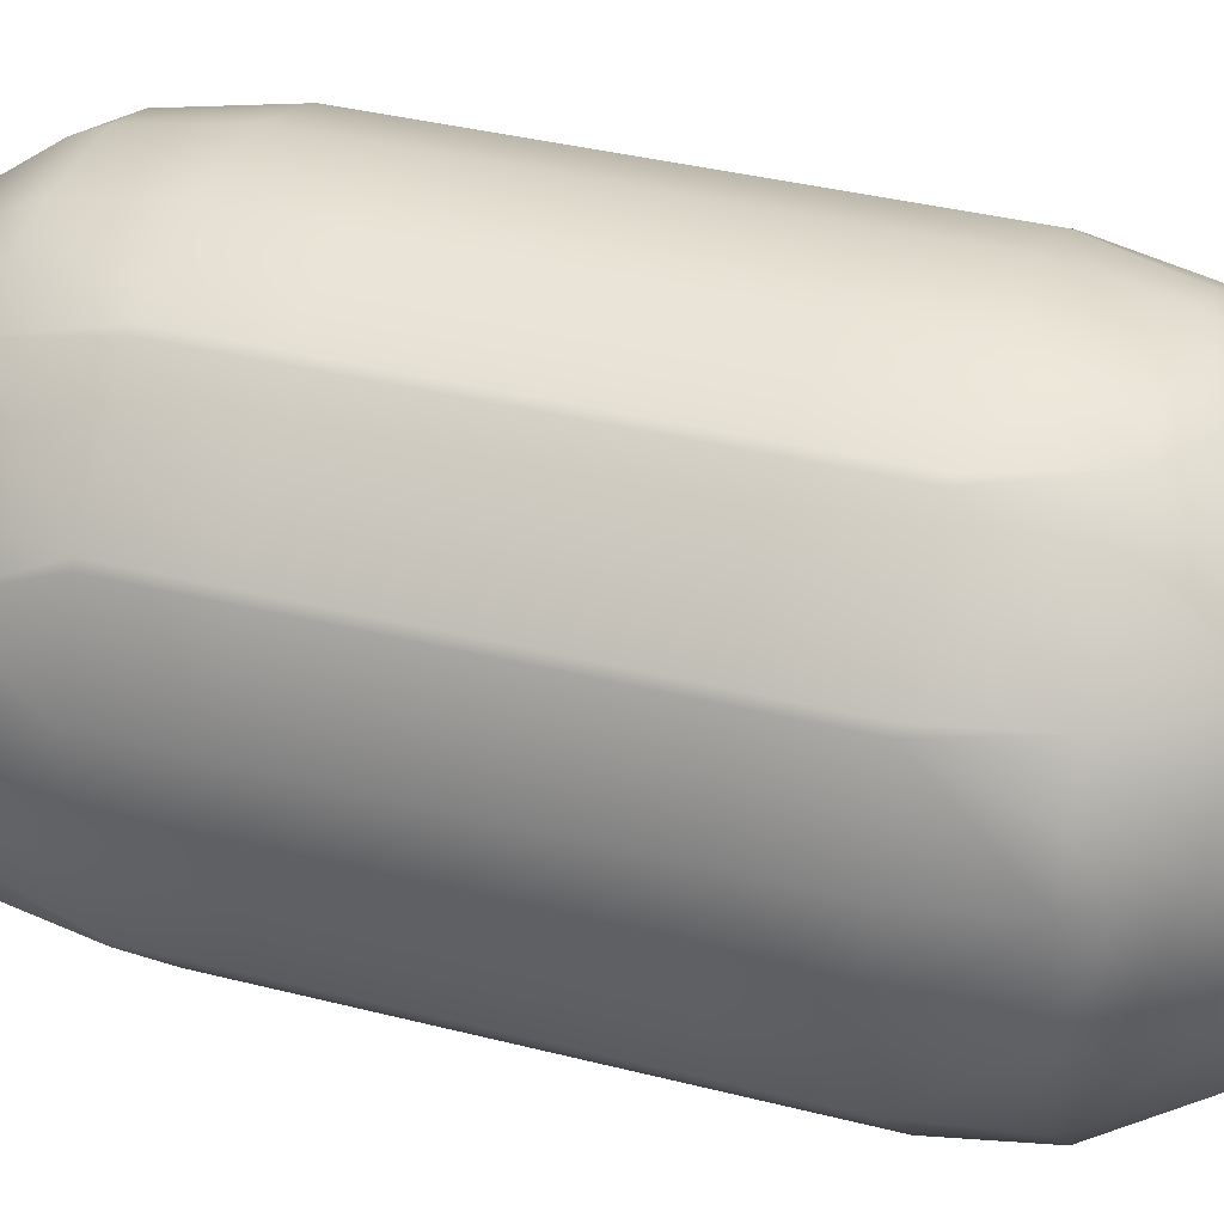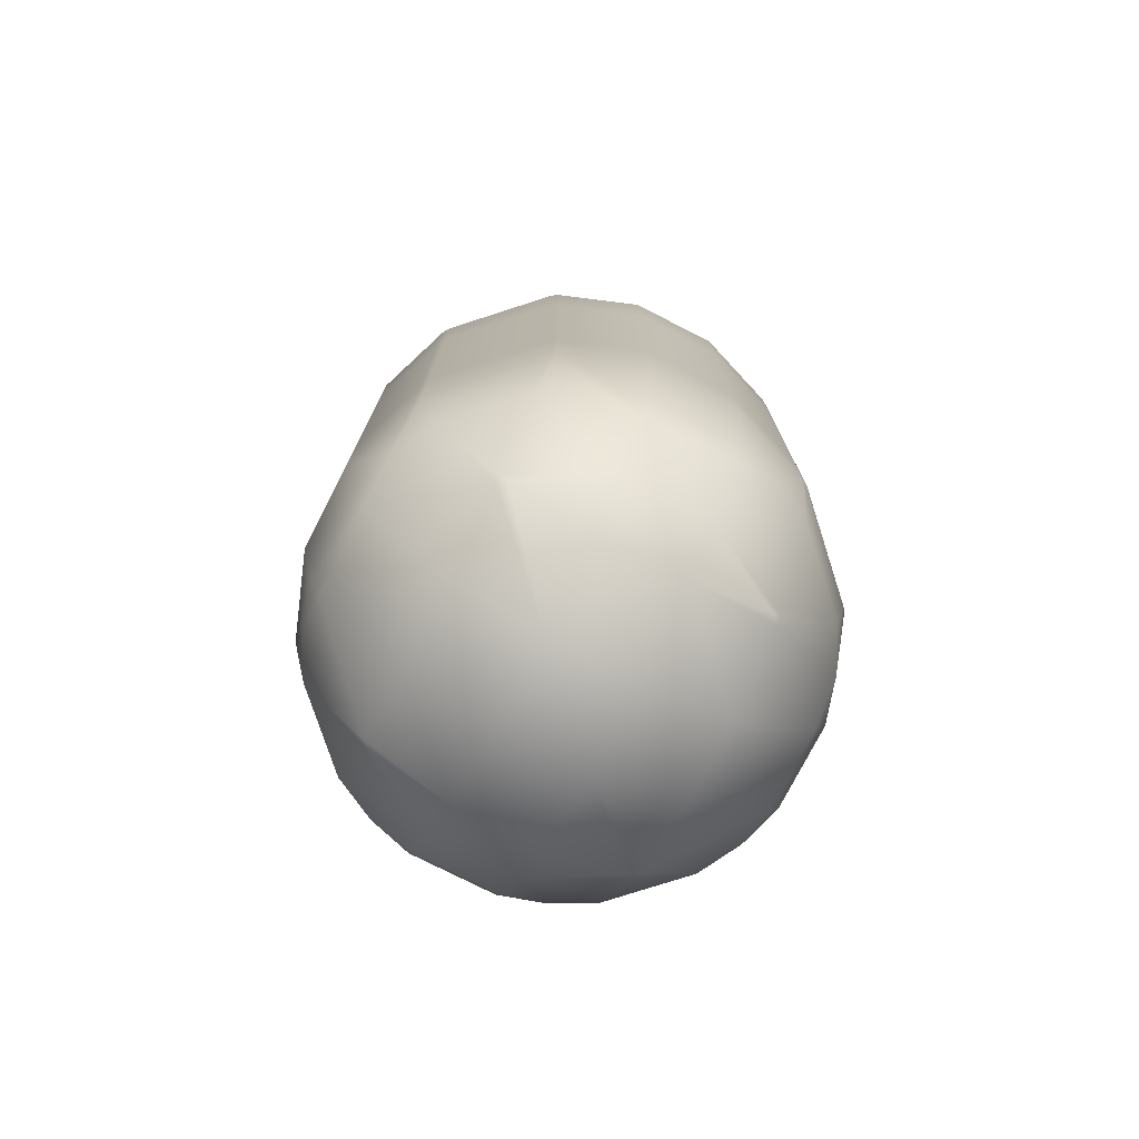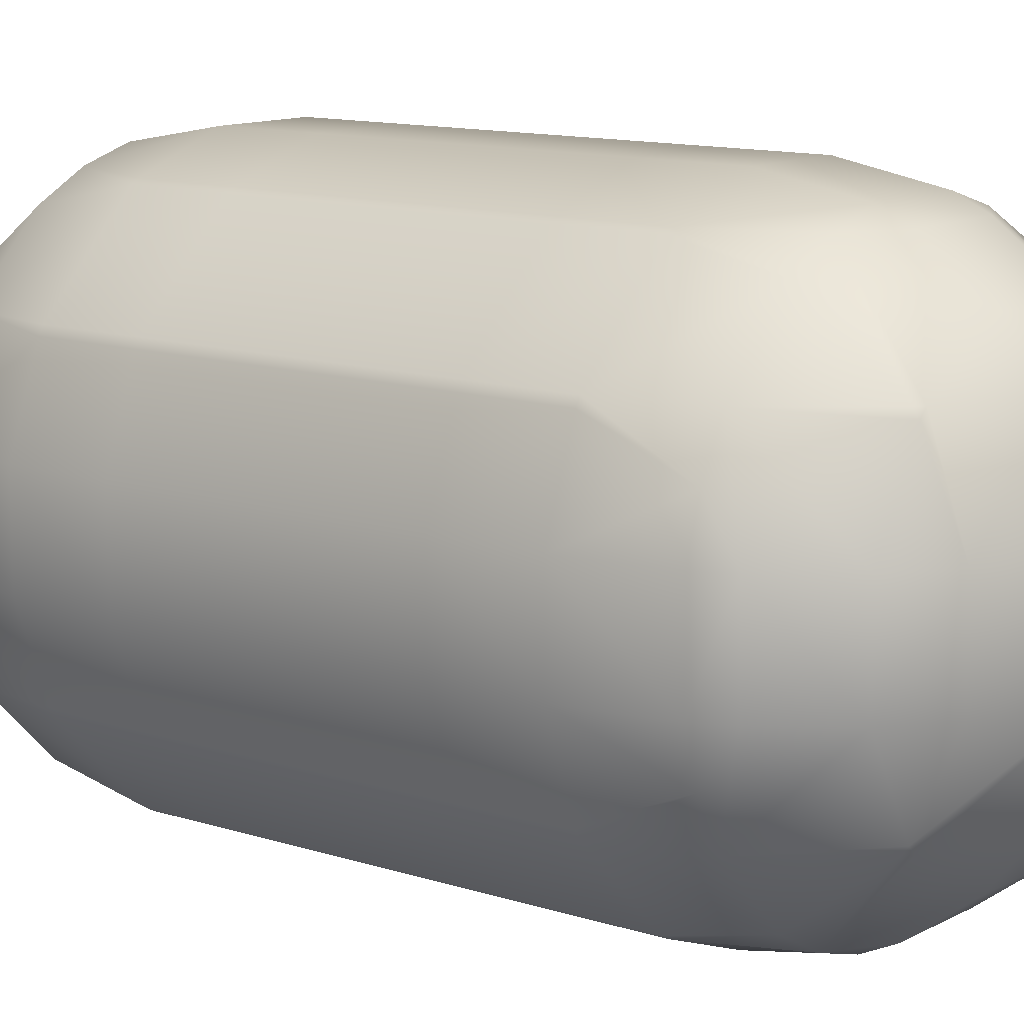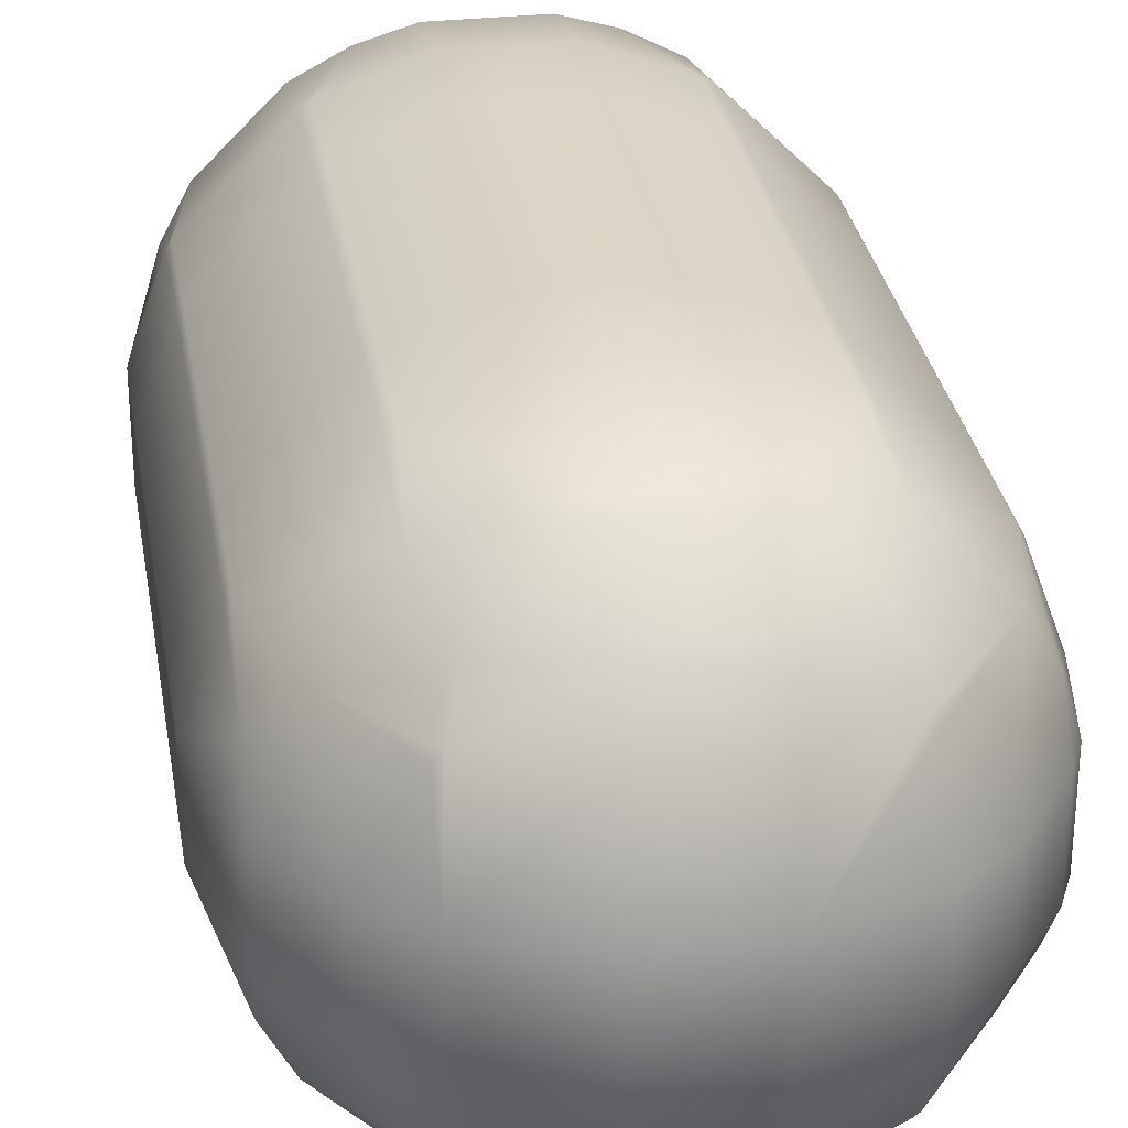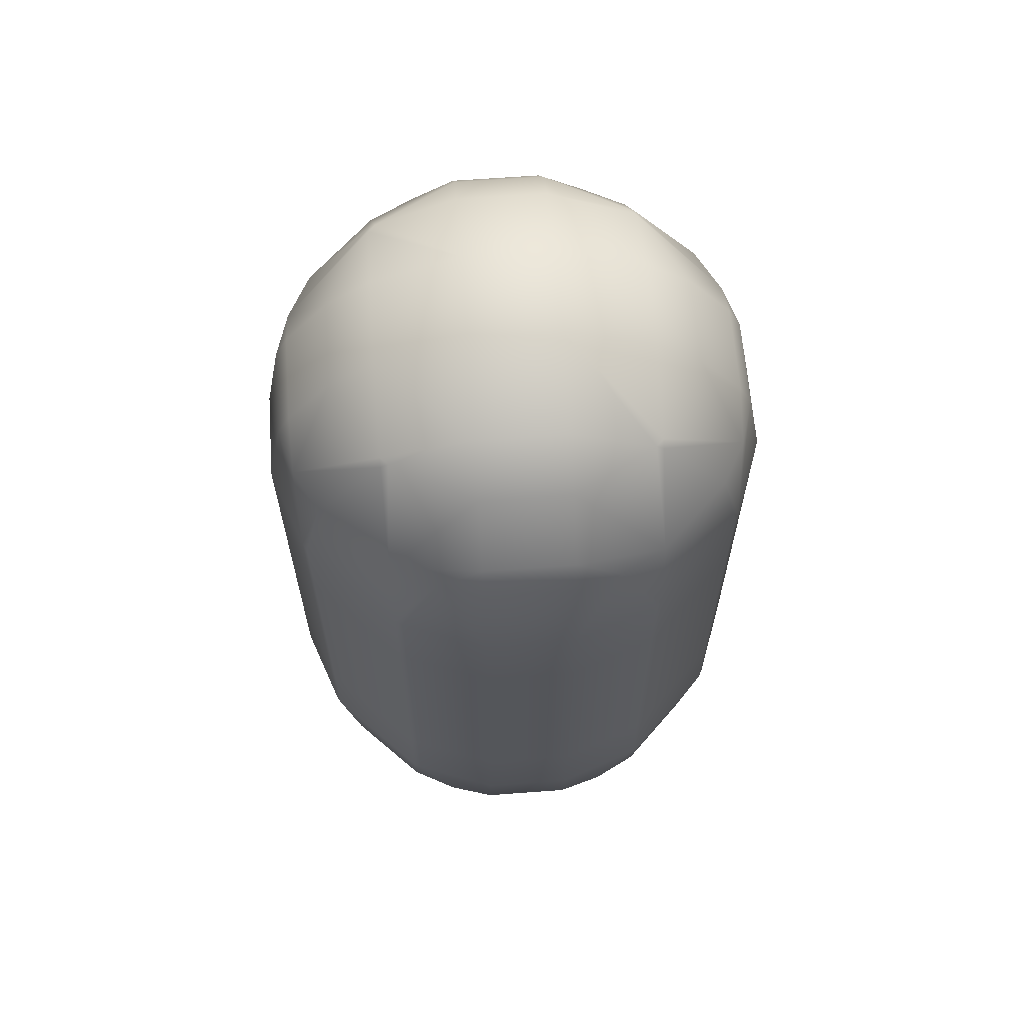
<metadata>
{"format":"obj","ext":"obj","renderer":"f3d","projection":"perspective","resolution":1024,"background":"white","views":[{"elev":35.8,"azim":-71.3,"up":"+Z"},{"elev":-76.0,"azim":-117.1,"up":"+Y"},{"elev":11.7,"azim":128.3,"up":"+Z"},{"elev":30.1,"azim":170.7,"up":"+Z"},{"elev":64.4,"azim":85.7,"up":"+Y"}]}
</metadata>
<code>
o Capsule_Mball.003
v 0.9812 -0.6 -0.6
v 0.6 -0.6 -0.9812
v 0.6 -1 -0.9812
v 0.9812 -1 -0.6
v 0.5666 -0.6 -1
v 0.5666 -1 -1
v 0.2 -0.6 -1.133
v 0.2 -1 -1.133
v -0.2 -0.6 -1.133
v -0.2 -1 -1.133
v -0.5666 -0.6 -1
v -0.5666 -1 -1
v -0.4026 -1.4 -1
v -0.2 -1.4 -1.06
v -0.6 -1 -0.9812
v -0.6 -1.4 -0.8957
v -0.9812 -1 -0.6
v -0.8957 -1.4 -0.6
v -1 -1 -0.5666
v -1 -1.4 -0.4026
v -1.133 -1 -0.2
v -1.06 -1.4 -0.2
v -1.133 -1 0.2
v -1.06 -1.4 0.2
v -1 -1 0.5666
v -1 -1.4 0.4026
v -0.9812 -1 0.6
v -0.8957 -1.4 0.6
v -0.6 -1.776 0.6
v -0.6 -1.8 0.5666
v -0.8014 -1.8 0.2
v -1 -1.53 0.2
v -0.5666 -1.8 0.6
v -0.4026 -1.4 1
v -0.2 -1.53 1
v -0.2 -1.8 0.8014
v -0.6 -1.4 0.8957
v 0.2 -1.53 1
v 0.2 -1.8 0.8014
v 0.4026 -1.4 1
v 0.6 -1.4 0.8957
v 0.6 -1.776 0.6
v 0.5666 -1.8 0.6
v 0.8957 -1.4 0.6
v 1 -1.4 0.4026
v 1 -1.53 0.2
v 0.8014 -1.8 0.2
v 0.6 -1.8 0.5666
v 1.06 -1.4 0.2
v 1.06 -1.4 -0.2
v 1 -1.53 -0.2
v 1 -1.4 -0.4026
v 0.8957 -1.4 -0.6
v 0.6 -1.776 -0.6
v 0.6 -1.8 -0.5666
v 0.8014 -1.8 -0.2
v 0.5666 -1.8 -0.6
v 0.4026 -1.4 -1
v 0.2 -1.53 -1
v 0.2 -1.8 -0.8014
v 0.6 -1.4 -0.8957
v -0.2 -1.8 -0.8014
v -0.2 -1.53 -1
v 0.2 -1.4 -1.06
v -0.2 -1.961 -0.6
v 0.2 -1.961 -0.6
v -0.5666 -1.8 -0.6
v -0.6 -1.8 -0.5666
v -0.6 -1.961 -0.2
v -0.2 -2.115 -0.2
v -0.8014 -1.8 -0.2
v -0.6 -1.961 0.2
v -0.2 -2.115 0.2
v 0.2 -2.115 0.2
v 0.2 -2.115 -0.2
v 0.6 -1.961 0.2
v 0.6 -1.961 -0.2
v 0.2 -1.961 0.6
v -0.2 -1.961 0.6
v -0.6 -1.776 -0.6
v 1 -1 -0.5666
v 1.133 -1 0.2
v 1.133 -1 -0.2
v 1.133 -0.6 0.2
v 1.133 -0.6 -0.2
v 1 -0.6 -0.5666
v 1 -1 0.5666
v 1 -0.6 0.5666
v 1.133 -0.2 0.2
v 1 -0.2 0.5666
v 1.133 0.2 0.2
v 1 0.2 0.5666
v 0.9812 0.2 0.6
v 0.9812 -0.2 0.6
v 0.6 -0.2 0.9812
v 0.6 0.2 0.9812
v 0.5666 0.2 1
v 0.5666 -0.2 1
v 0.2 -0.2 1.133
v 0.2 0.2 1.133
v -0.2 0.2 1.133
v -0.2 -0.2 1.133
v -0.5666 0.2 1
v -0.5666 -0.2 1
v -0.6 -0.2 0.9812
v -0.6 0.2 0.9812
v -0.9812 0.2 0.6
v -0.9812 -0.2 0.6
v -1 -0.2 0.5666
v -1 0.2 0.5666
v -1.133 0.2 0.2
v -1.133 -0.2 0.2
v -1.133 -0.2 -0.2
v -1.133 0.2 -0.2
v -1 -0.2 -0.5666
v -1 0.2 -0.5666
v -0.9812 0.2 -0.6
v -0.9812 -0.2 -0.6
v -0.6 -0.2 -0.9812
v -0.6 0.2 -0.9812
v -0.5666 0.2 -1
v -0.5666 -0.2 -1
v -0.2 -0.2 -1.133
v -0.2 0.2 -1.133
v 0.2 -0.2 -1.133
v 0.2 0.2 -1.133
v 0.5666 0.2 -1
v 0.5666 -0.2 -1
v 0.6 -0.2 -0.9812
v 0.6 0.2 -0.9812
v 0.9812 0.2 -0.6
v 0.9812 -0.2 -0.6
v 1 -0.2 -0.5666
v 1 0.2 -0.5666
v 1.133 0.2 -0.2
v 1.133 -0.2 -0.2
v 1.133 0.6 -0.2
v 1 0.6 -0.5666
v 1.133 0.6 0.2
v 1.133 1 0.2
v 1.133 1 -0.2
v 1 0.6 0.5666
v 1 1 0.5666
v 0.9812 1 0.6
v 0.9812 0.6 0.6
v 0.6 0.6 0.9812
v 0.6 1 0.9812
v 0.5666 1 1
v 0.5666 0.6 1
v 0.2 0.6 1.133
v 0.2 1 1.133
v -0.2 1 1.133
v -0.2 0.6 1.133
v -0.5666 1 1
v -0.5666 0.6 1
v -0.6 0.6 0.9812
v -0.6 1 0.9812
v -0.4026 1.4 1
v -0.6 1.4 0.8957
v -0.8957 1.4 0.6
v -0.9812 1 0.6
v -1 1 0.5666
v -1 1.4 0.4026
v -1.06 1.4 0.2
v -1.133 1 0.2
v -1.133 1 -0.2
v -1.06 1.4 -0.2
v -1.133 0.6 0.2
v -1.133 0.6 -0.2
v -1 0.6 -0.5666
v -1 1 -0.5666
v -0.9812 1 -0.6
v -0.9812 0.6 -0.6
v -0.6 0.6 -0.9812
v -0.6 1 -0.9812
v -0.5666 1 -1
v -0.5666 0.6 -1
v -0.2 0.6 -1.133
v -0.2 1 -1.133
v 0.2 0.6 -1.133
v 0.2 1 -1.133
v -0.2 1.4 -1.06
v 0.2 1.4 -1.06
v 0.4026 1.4 -1
v 0.5666 1 -1
v 0.6 1 -0.9812
v 0.6 1.4 -0.8957
v 0.8957 1.4 -0.6
v 0.9812 1 -0.6
v 1 1 -0.5666
v 1 1.4 -0.4026
v 1.06 1.4 -0.2
v 1 1.53 -0.2
v 1.06 1.4 0.2
v 1 1.53 0.2
v 0.8014 1.8 0.2
v 0.8014 1.8 -0.2
v 1 1.4 0.4026
v 0.8957 1.4 0.6
v 0.6 1.776 0.6
v 0.6 1.8 0.5666
v 0.5666 1.8 0.6
v 0.6 1.4 0.8957
v 0.4026 1.4 1
v 0.2 1.53 1
v 0.2 1.8 0.8014
v -0.2 1.8 0.8014
v -0.2 1.53 1
v -0.2 1.4 1.06
v 0.2 1.4 1.06
v -0.2 1.961 0.6
v 0.2 1.961 0.6
v -0.5666 1.8 0.6
v -0.6 1.8 0.5666
v -0.6 1.961 0.2
v -0.2 2.115 0.2
v -0.8014 1.8 0.2
v -0.8014 1.8 -0.2
v -0.6 1.961 -0.2
v -0.6 1.8 -0.5666
v -0.5666 1.8 -0.6
v -0.2 1.961 -0.6
v -0.2 2.115 -0.2
v 0.2 1.961 -0.6
v 0.2 2.115 -0.2
v -0.2 1.8 -0.8014
v 0.2 1.8 -0.8014
v 0.5666 1.8 -0.6
v -0.2 1.53 -1
v 0.2 1.53 -1
v -0.6 1.776 -0.6
v -0.6 1.4 -0.8957
v -0.4026 1.4 -1
v -0.8957 1.4 -0.6
v 0.2 2.115 0.2
v 0.6 1.961 -0.2
v 0.6 1.961 0.2
v -1 1.53 -0.2
v -1 1.4 -0.4026
v -1 1.53 0.2
v -0.6 1.776 0.6
v 0.6 1.8 -0.5666
v 0.9812 0.6 -0.6
v 0.6 1.776 -0.6
v 0.6 0.6 -0.9812
v 0.5666 0.6 -1
v -1 0.6 0.5666
v -0.9812 0.6 0.6
v -0.9812 -0.6 -0.6
v -0.6 -0.6 -0.9812
v -1 -0.6 -0.5666
v -1.133 -0.6 0.2
v -1.133 -0.6 -0.2
v -1 -0.6 0.5666
v -0.9812 -0.6 0.6
v -0.5666 -0.6 1
v -0.6 -0.6 0.9812
v -0.5666 -1 1
v -0.6 -1 0.9812
v -0.2 -0.6 1.133
v -0.2 -1 1.133
v 0.2 -0.6 1.133
v 0.2 -1 1.133
v 0.5666 -0.6 1
v 0.5666 -1 1
v 0.6 -0.6 0.9812
v 0.6 -1 0.9812
v 0.9812 -0.6 0.6
v 0.9812 -1 0.6
v 0.2 -1.4 1.06
v -0.2 -1.4 1.06
v -1 -1.53 -0.2
f 4 3 2 1
f 2 3 6 5
f 6 8 7 5
f 7 8 10 9
f 9 10 12 11
f 10 14 13 12
f 13 16 15 12
f 15 16 18 17
f 18 20 19 17
f 19 20 22 21
f 21 22 24 23
f 24 26 25 23
f 25 26 28 27
f 31 30 29 28
f 26 32 31 28
f 29 30 33
f 33 36 35 34
f 37 29 33 34
f 39 38 35 36
f 43 42 41 40
f 38 39 43 40
f 41 42 44
f 47 46 45 44
f 42 48 47 44
f 45 46 49
f 46 51 50 49
f 51 52 50
f 56 55 54 53
f 52 51 56 53
f 54 55 57
f 57 60 59 58
f 61 54 57 58
f 63 59 60 62
f 64 59 63 14
f 60 66 65 62
f 62 65 67
f 70 69 68 67
f 65 70 67
f 68 69 71
f 71 69 72 31
f 69 70 73 72
f 70 75 74 73
f 75 77 76 74
f 76 77 56 47
f 74 76 48 43
f 78 74 43
f 73 74 78 79
f 68 80 67
f 65 66 75 70
f 59 64 58
f 66 60 57
f 54 61 53
f 77 55 56
f 81 52 53 4
f 49 50 83 82
f 82 83 85 84
f 83 81 86 85
f 88 87 82 84
f 90 88 84 89
f 92 90 89 91
f 94 90 92 93
f 96 95 94 93
f 98 95 96 97
f 100 99 98 97
f 102 99 100 101
f 104 102 101 103
f 106 105 104 103
f 108 105 106 107
f 110 109 108 107
f 112 109 110 111
f 114 113 112 111
f 116 115 113 114
f 118 115 116 117
f 120 119 118 117
f 122 119 120 121
f 124 123 122 121
f 126 125 123 124
f 128 125 126 127
f 130 129 128 127
f 132 129 130 131
f 134 133 132 131
f 136 133 134 135
f 135 134 138 137
f 91 135 137 139
f 139 137 141 140
f 143 142 139 140
f 145 142 143 144
f 147 146 145 144
f 149 146 147 148
f 151 150 149 148
f 153 150 151 152
f 155 153 152 154
f 157 156 155 154
f 159 157 154 158
f 161 157 159 160
f 163 162 161 160
f 165 162 163 164
f 167 166 165 164
f 166 169 168 165
f 171 170 169 166
f 173 170 171 172
f 175 174 173 172
f 177 174 175 176
f 179 178 177 176
f 181 180 178 179
f 183 181 179 182
f 185 181 183 184
f 187 186 185 184
f 189 186 187 188
f 191 190 189 188
f 141 190 191 192
f 191 193 192
f 192 193 195 194
f 195 193 197 196
f 199 198 195 196
f 201 200 199 196
f 200 201 202
f 204 203 200 202
f 206 205 204 202
f 208 205 206 207
f 210 205 208 209
f 209 208 158
f 206 212 211 207
f 207 211 213
f 216 215 214 213
f 211 216 213
f 214 215 217
f 215 219 218 217
f 219 220 218
f 219 223 222 221
f 220 219 221
f 225 224 222 223
f 222 224 227 226
f 227 224 228
f 227 230 229 226
f 233 232 231 221
f 226 229 233 221
f 231 232 234
f 229 182 233
f 235 225 223 216
f 237 236 225 235
f 222 226 221
f 231 220 221
f 234 239 238 218
f 220 231 234 218
f 238 239 167
f 218 238 240 217
f 216 223 219 215
f 214 241 213
f 212 235 216 211
f 205 210 204
f 212 206 202
f 237 235 212 202
f 201 237 202
f 200 203 199
f 237 201 196
f 197 236 237 196
f 242 236 197
f 195 198 194
f 190 138 243 189
f 188 244 242 197
f 193 191 188 197
f 242 244 228
f 243 245 186 189
f 187 244 188
f 186 245 246 185
f 184 230 227 228
f 244 187 184 228
f 183 230 184
f 229 230 183 182
f 182 179 176 233
f 176 175 232 233
f 232 175 172 234
f 172 171 239 234
f 240 238 167 164
f 168 247 162 165
f 163 240 164
f 162 247 248 161
f 160 241 214 217
f 240 163 160 217
f 159 241 160
f 158 208 207 213
f 241 159 158 213
f 154 152 209 158
f 152 151 210 209
f 148 147 203 204
f 203 147 144 199
f 144 143 198 199
f 198 143 140 194
f 140 141 192 194
f 133 86 1 132
f 138 134 131 243
f 245 130 127 246
f 127 126 180 246
f 180 126 124 178
f 178 124 121 177
f 119 250 249 118
f 174 120 117 173
f 249 251 115 118
f 117 116 170 173
f 170 116 114 169
f 113 253 252 112
f 169 114 111 168
f 252 254 109 112
f 111 110 247 168
f 109 254 255 108
f 247 110 107 248
f 107 106 156 248
f 105 257 256 104
f 257 259 258 256
f 27 259 257 255
f 258 261 260 256
f 261 263 262 260
f 262 263 265 264
f 265 267 266 264
f 266 267 269 268
f 263 270 40 265
f 271 270 263 261
f 34 271 261 258
f 156 106 103 155
f 256 260 102 104
f 103 101 153 155
f 260 262 99 102
f 101 100 150 153
f 150 100 97 149
f 264 266 95 98
f 97 96 146 149
f 95 266 268 94
f 146 96 93 145
f 89 136 135 91
f 142 92 91 139
f 84 85 136 89
f 87 45 49 82
f 56 51 46 47
f 48 76 47
f 44 45 87 269
f 267 41 44 269
f 48 42 43
f 39 78 43
f 40 41 267 265
f 35 38 270 271
f 79 78 39 36
f 35 271 34
f 79 36 33
f 259 37 34 258
f 72 73 79 33
f 30 72 33
f 32 272 71 31
f 29 37 28
f 72 30 31
f 254 25 27 255
f 32 26 24
f 23 25 254 252
f 22 272 32 24
f 253 21 23 252
f 251 19 21 253
f 71 272 20 18
f 80 68 71 18
f 17 19 251 249
f 16 80 18
f 250 15 17 249
f 67 80 16 13
f 63 62 67 13
f 14 63 13
f 123 9 11 122
f 8 64 14 10
f 125 7 9 123
f 3 61 58 6
f 129 2 5 128
f 86 81 4 1
f 53 61 3 4
f 58 64 8 6
f 12 15 250 11
f 50 52 81 83
f 77 75 66 57
f 55 77 57
f 20 272 22
f 269 87 88 268
f 270 38 40
f 28 37 259 27
f 1 2 129 132
f 5 7 125 128
f 11 250 119 122
f 85 86 133 136
f 115 251 253 113
f 268 88 90 94
f 99 262 264 98
f 255 257 105 108
f 131 130 245 243
f 246 180 181 185
f 121 120 174 177
f 137 138 190 141
f 225 236 242 228
f 224 225 228
f 239 171 166 167
f 93 92 142 145
f 210 151 148 204
f 248 156 157 161

</code>
